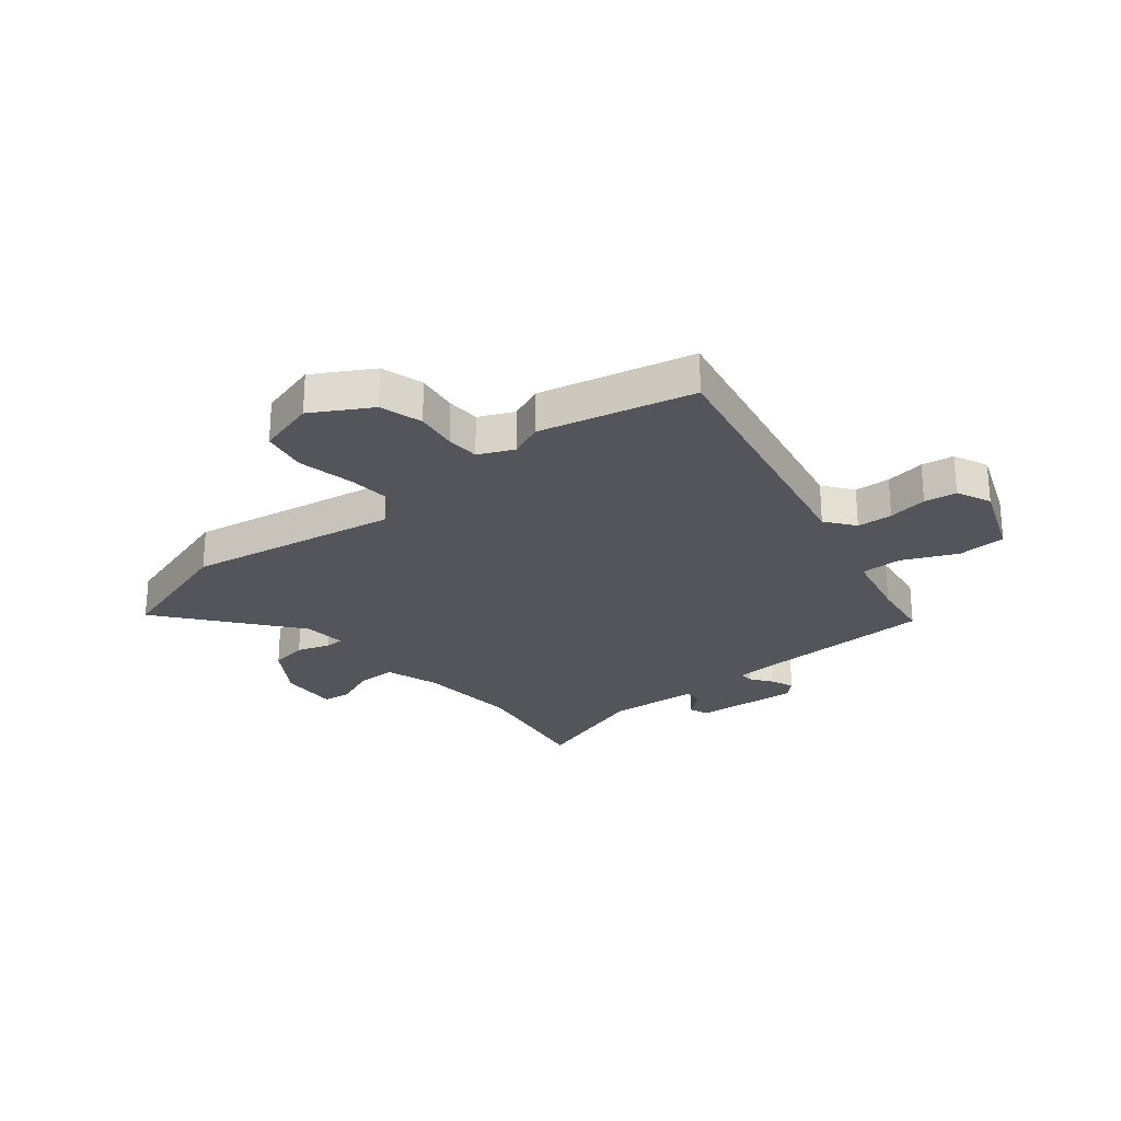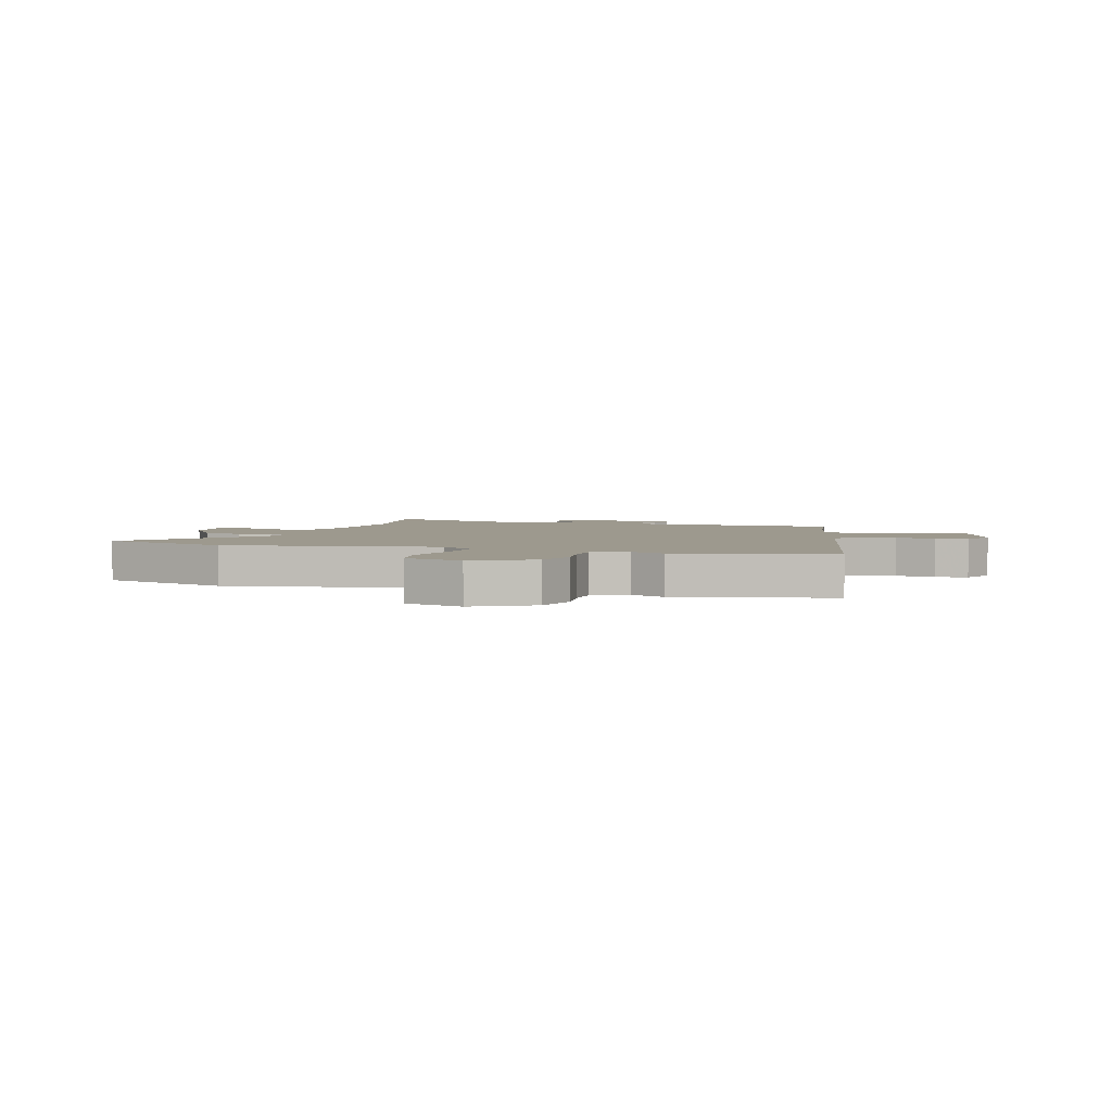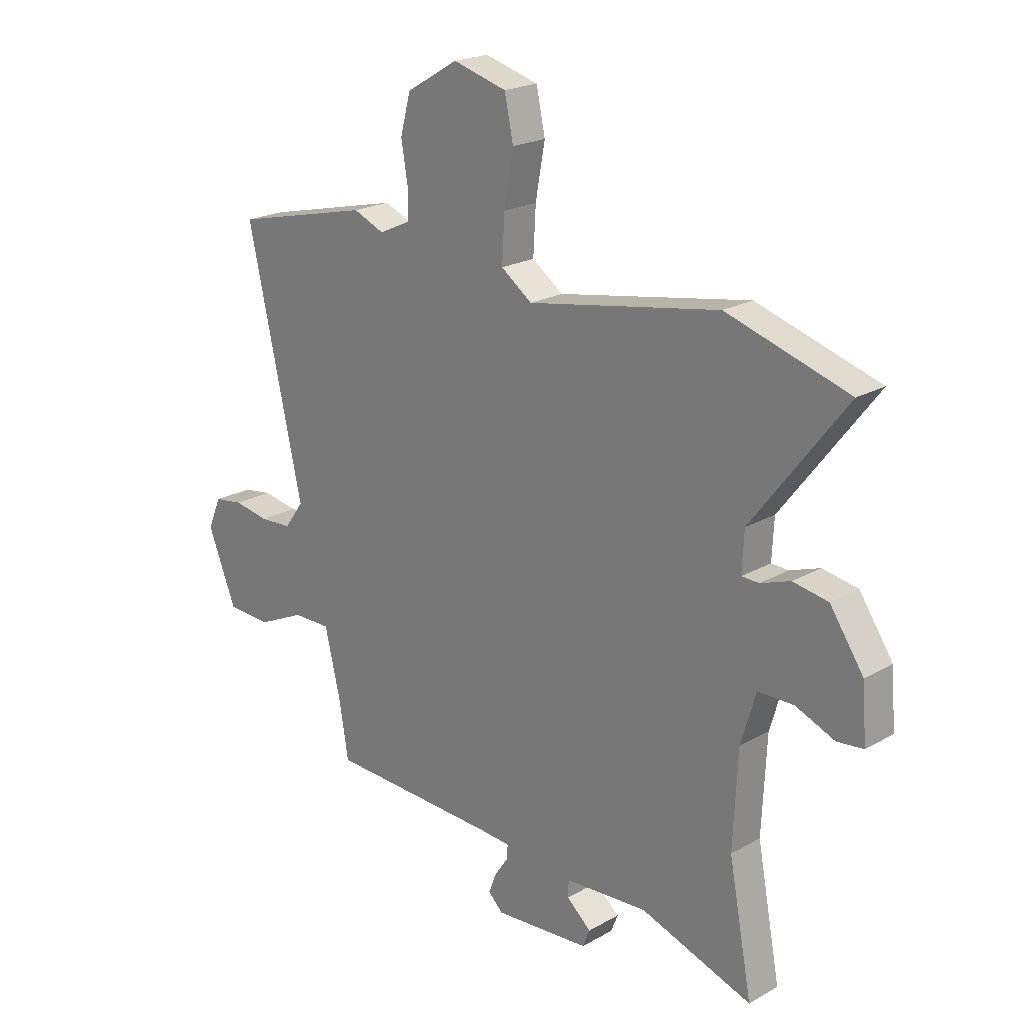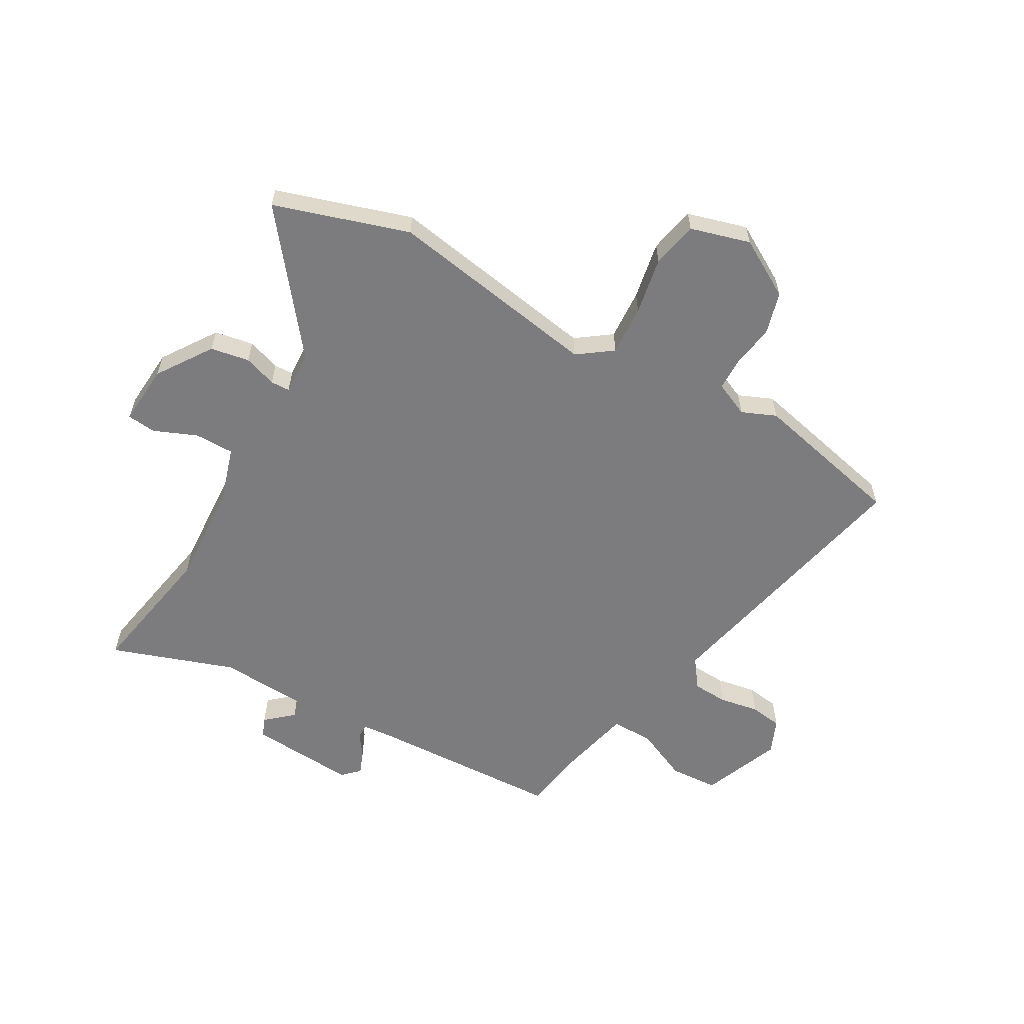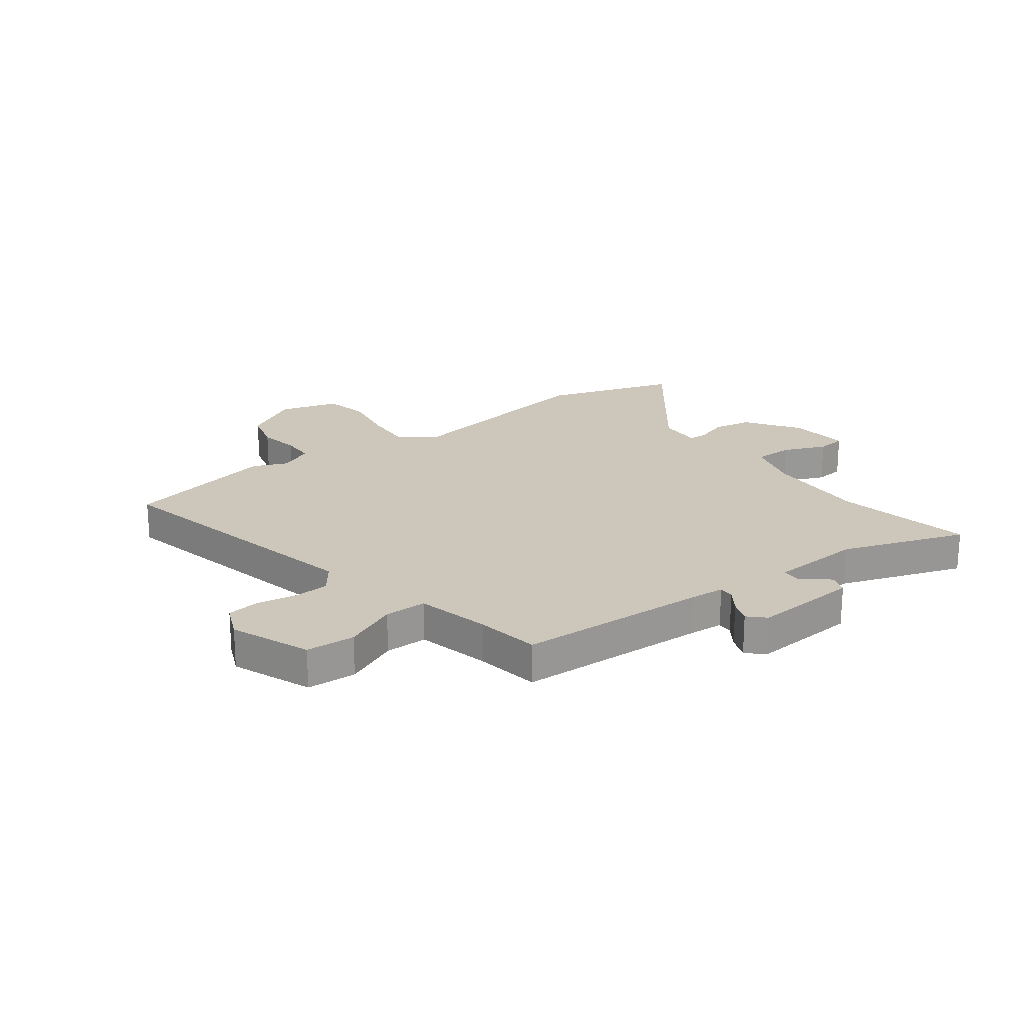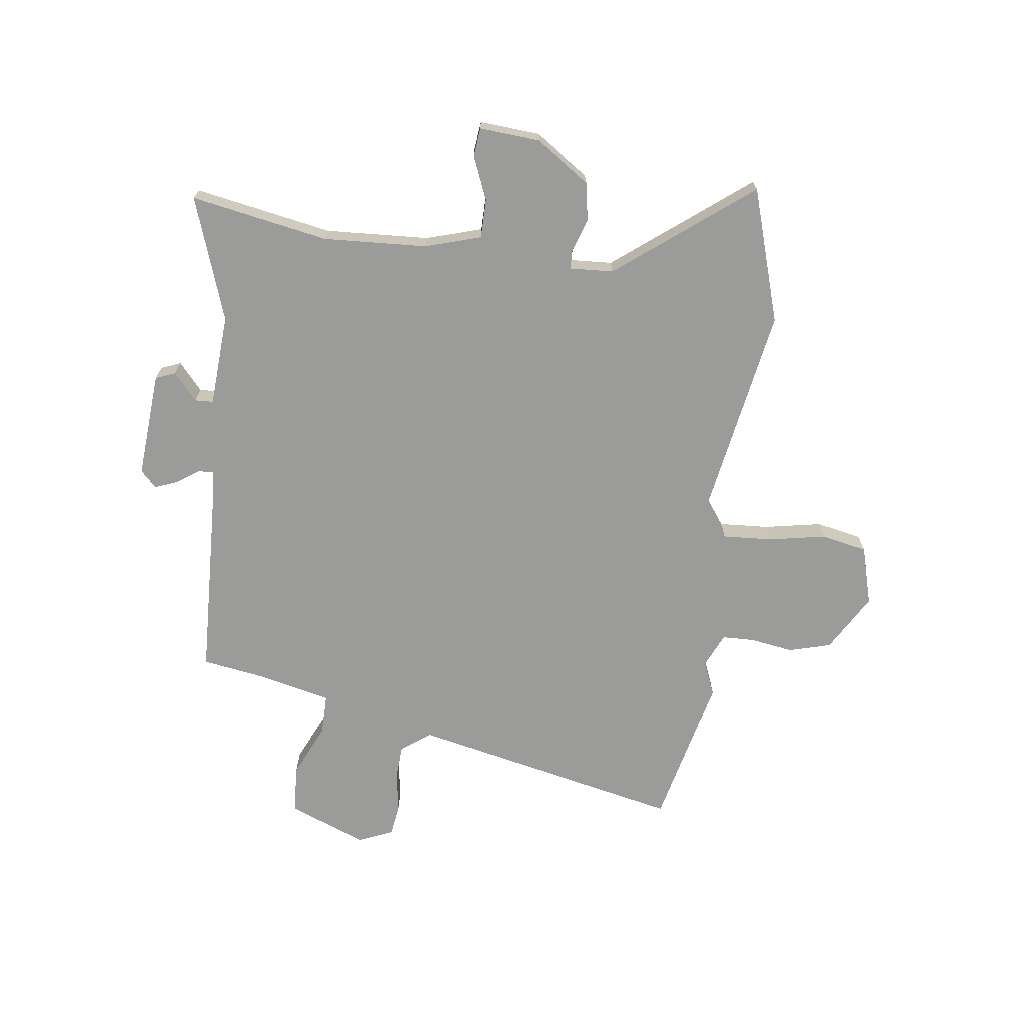
<metadata>
{"format":"obj","ext":"obj","renderer":"f3d","projection":"perspective","resolution":1024,"background":"white","views":[{"elev":-25.0,"azim":40.0,"up":"+Y"},{"elev":3.3,"azim":17.9,"up":"+Y"},{"elev":21.3,"azim":-135.2,"up":"+Z"},{"elev":-58.9,"azim":-29.1,"up":"+Y"},{"elev":21.5,"azim":143.6,"up":"+Y"},{"elev":-69.6,"azim":-97.0,"up":"+Y"}]}
</metadata>
<code>
v -0.519 0.07 -0.598
v -0.471 0.07 -0.347
v -0.48 0.07 -0.156
v -0.51 0.07 -0.054
v -0.582 0.07 -0.053
v -0.661 0.07 -0.085
v -0.714 0.07 -0.079
v -0.705 0.07 0.032
v -0.637 0.07 0.131
v -0.566 0.07 0.143
v -0.506 0.07 0.122
v -0.471 0.07 0.123
v -0.475 0.07 0.203
v -0.664 0.07 0.45
v -0.418 0.07 0.525
v -0.03 0.07 0.455
v 0.033 0.07 0.5
v 0.028 0.07 0.592
v 0.009 0.07 0.697
v 0.027 0.07 0.781
v 0.136 0.07 0.811
v 0.241 0.07 0.749
v 0.262 0.07 0.671
v 0.249 0.07 0.594
v 0.25 0.07 0.533
v 0.313 0.07 0.504
v 0.376 0.07 0.53
v 0.655 0.07 0.463
v 0.543 0.07 -0.037
v 0.582 0.07 -0.091
v 0.647 0.07 -0.095
v 0.72 0.07 -0.083
v 0.779 0.07 -0.092
v 0.806 0.07 -0.156
v 0.748 0.07 -0.3
v 0.658 0.07 -0.304
v 0.561 0.07 -0.259
v 0.484 0.07 -0.258
v 0.452 0.07 -0.392
v 0.433 0.07 -0.508
v 0.083 0.07 -0.519
v 0.022 0.07 -0.523
v 0.023 0.07 -0.551
v 0.051 0.07 -0.592
v 0.067 0.07 -0.634
v 0.037 0.07 -0.663
v -0.158 0.07 -0.647
v -0.172 0.07 -0.611
v -0.122 0.07 -0.568
v -0.123 0.07 -0.534
v -0.292 0.07 -0.522
v -0.519 0 -0.598
v -0.471 0 -0.347
v -0.48 0 -0.156
v -0.51 0 -0.054
v -0.582 0 -0.053
v -0.661 0 -0.085
v -0.714 0 -0.079
v -0.705 0 0.032
v -0.637 0 0.131
v -0.566 0 0.143
v -0.506 0 0.122
v -0.471 0 0.123
v -0.475 0 0.203
v -0.664 0 0.45
v -0.418 0 0.525
v -0.03 0 0.455
v 0.033 0 0.5
v 0.028 0 0.592
v 0.009 0 0.697
v 0.027 0 0.781
v 0.136 0 0.811
v 0.241 0 0.749
v 0.262 0 0.671
v 0.249 0 0.594
v 0.25 0 0.533
v 0.313 0 0.504
v 0.376 0 0.53
v 0.655 0 0.463
v 0.543 0 -0.037
v 0.582 0 -0.091
v 0.647 0 -0.095
v 0.72 0 -0.083
v 0.779 0 -0.092
v 0.806 0 -0.156
v 0.748 0 -0.3
v 0.658 0 -0.304
v 0.561 0 -0.259
v 0.484 0 -0.258
v 0.452 0 -0.392
v 0.433 0 -0.508
v 0.083 0 -0.519
v 0.022 0 -0.523
v 0.023 0 -0.551
v 0.051 0 -0.592
v 0.067 0 -0.634
v 0.037 0 -0.663
v -0.158 0 -0.647
v -0.172 0 -0.611
v -0.122 0 -0.568
v -0.123 0 -0.534
v -0.292 0 -0.522
f 47 48 49
f 46 47 49
f 45 46 49
f 44 45 49
f 43 44 49
f 42 43 49 50
f 39 40 41
f 38 39 41 42
f 35 36 37
f 34 35 37
f 33 34 37
f 32 33 37
f 31 32 37
f 30 31 37 38
f 42 50 51
f 38 42 51
f 30 38 51
f 29 30 51
f 22 23 24
f 21 22 24
f 20 21 24
f 19 20 24
f 18 19 24
f 17 18 24 25
f 16 17 25 26
f 13 14 15 16
f 12 13 16 26
f 9 10 11
f 8 9 11
f 7 8 11
f 6 7 11
f 5 6 11
f 4 5 11 12
f 28 29 51
f 27 28 51
f 26 27 51
f 12 26 51
f 4 12 51
f 3 4 51
f 51 1 2
f 2 3 51
f 100 99 98
f 100 98 97
f 100 97 96
f 100 96 95
f 100 95 94
f 101 100 94 93
f 92 91 90
f 93 92 90 89
f 88 87 86
f 88 86 85
f 88 85 84
f 88 84 83
f 88 83 82
f 89 88 82 81
f 102 101 93
f 102 93 89
f 102 89 81
f 102 81 80
f 75 74 73
f 75 73 72
f 75 72 71
f 75 71 70
f 75 70 69
f 76 75 69 68
f 77 76 68 67
f 67 66 65 64
f 77 67 64 63
f 62 61 60
f 62 60 59
f 62 59 58
f 62 58 57
f 62 57 56
f 63 62 56 55
f 102 80 79
f 102 79 78
f 102 78 77
f 102 77 63
f 102 63 55
f 102 55 54
f 53 52 102
f 102 54 53
f 1 52 53 2
f 2 53 54 3
f 3 54 55 4
f 4 55 56 5
f 5 56 57 6
f 6 57 58 7
f 7 58 59 8
f 8 59 60 9
f 9 60 61 10
f 10 61 62 11
f 11 62 63 12
f 12 63 64 13
f 13 64 65 14
f 14 65 66 15
f 15 66 67 16
f 16 67 68 17
f 17 68 69 18
f 18 69 70 19
f 19 70 71 20
f 20 71 72 21
f 21 72 73 22
f 22 73 74 23
f 23 74 75 24
f 24 75 76 25
f 25 76 77 26
f 26 77 78 27
f 27 78 79 28
f 28 79 80 29
f 29 80 81 30
f 30 81 82 31
f 31 82 83 32
f 32 83 84 33
f 33 84 85 34
f 34 85 86 35
f 35 86 87 36
f 36 87 88 37
f 37 88 89 38
f 38 89 90 39
f 39 90 91 40
f 40 91 92 41
f 41 92 93 42
f 42 93 94 43
f 43 94 95 44
f 44 95 96 45
f 45 96 97 46
f 46 97 98 47
f 47 98 99 48
f 48 99 100 49
f 49 100 101 50
f 50 101 102 51
f 51 102 52 1

</code>
